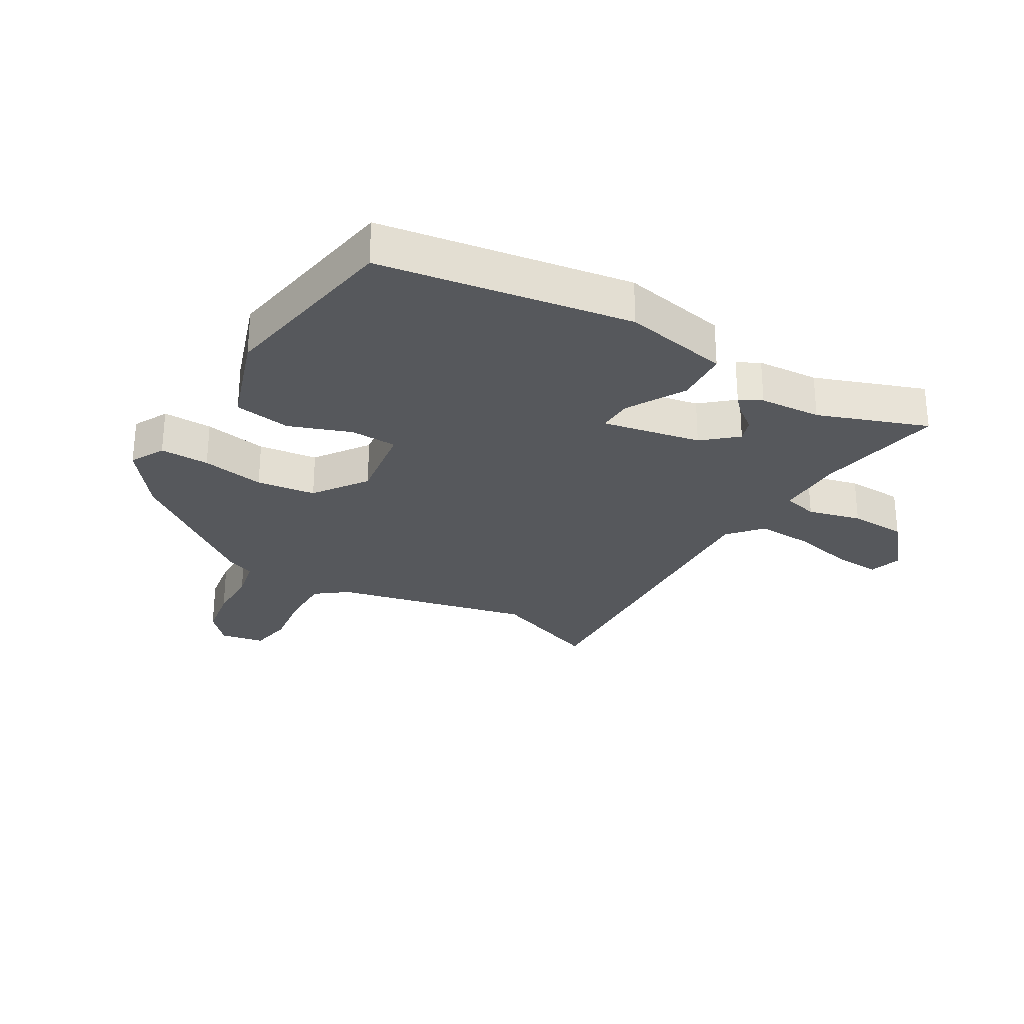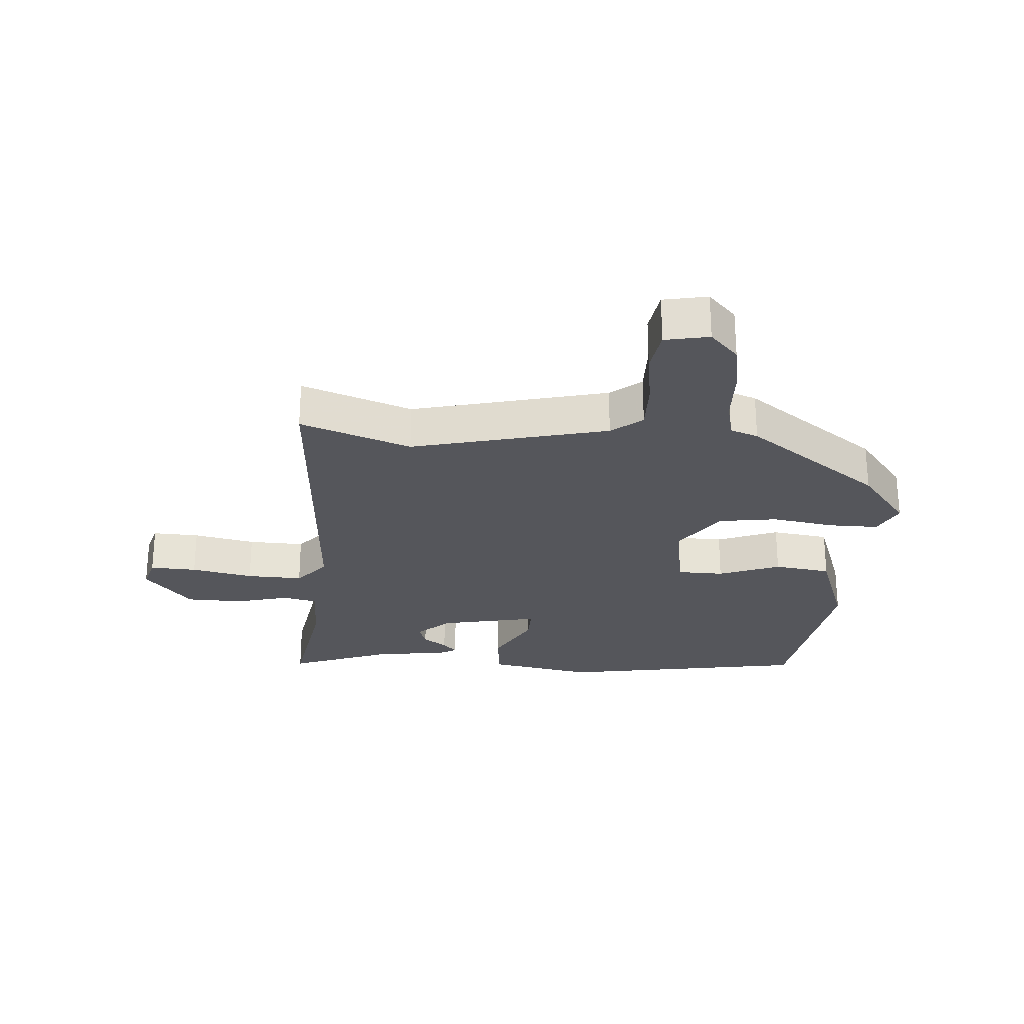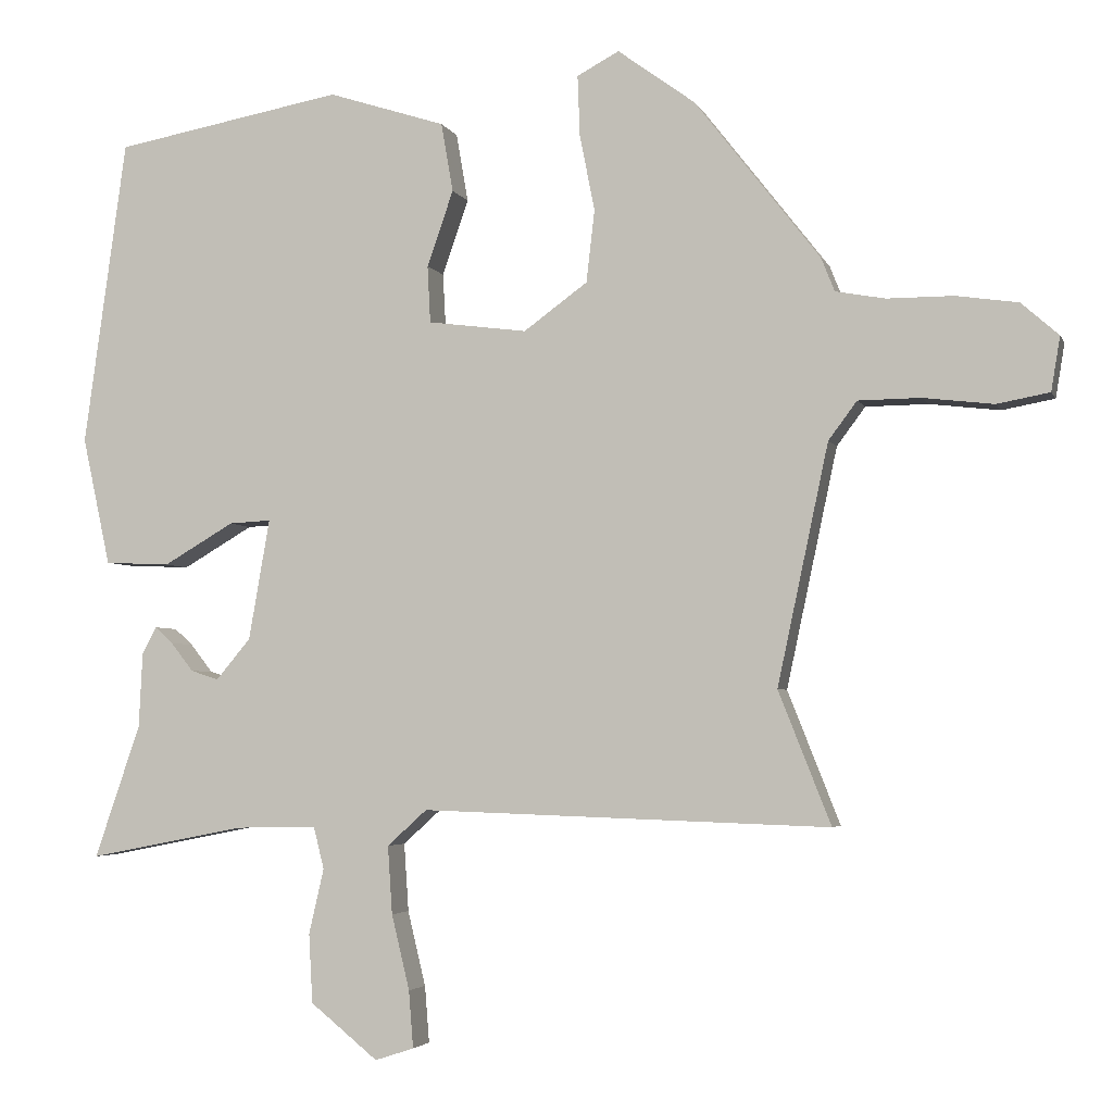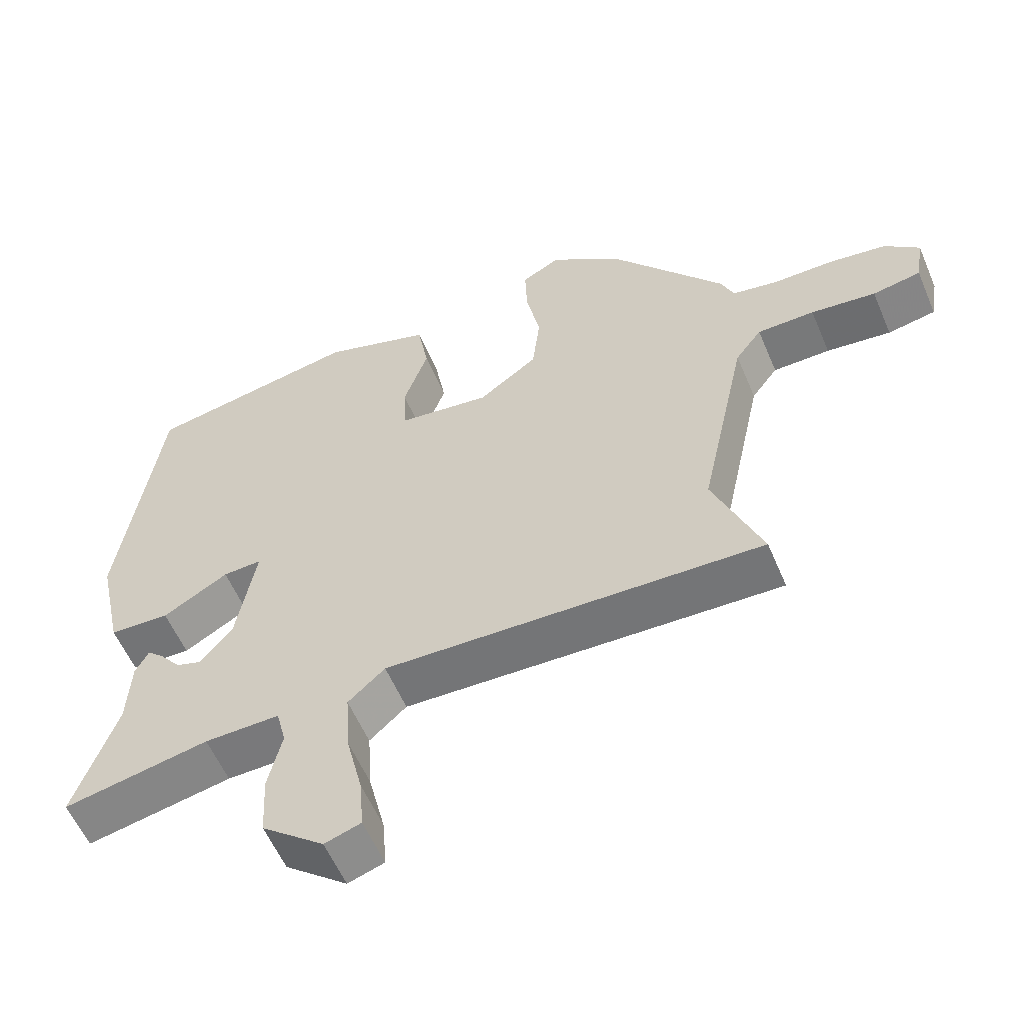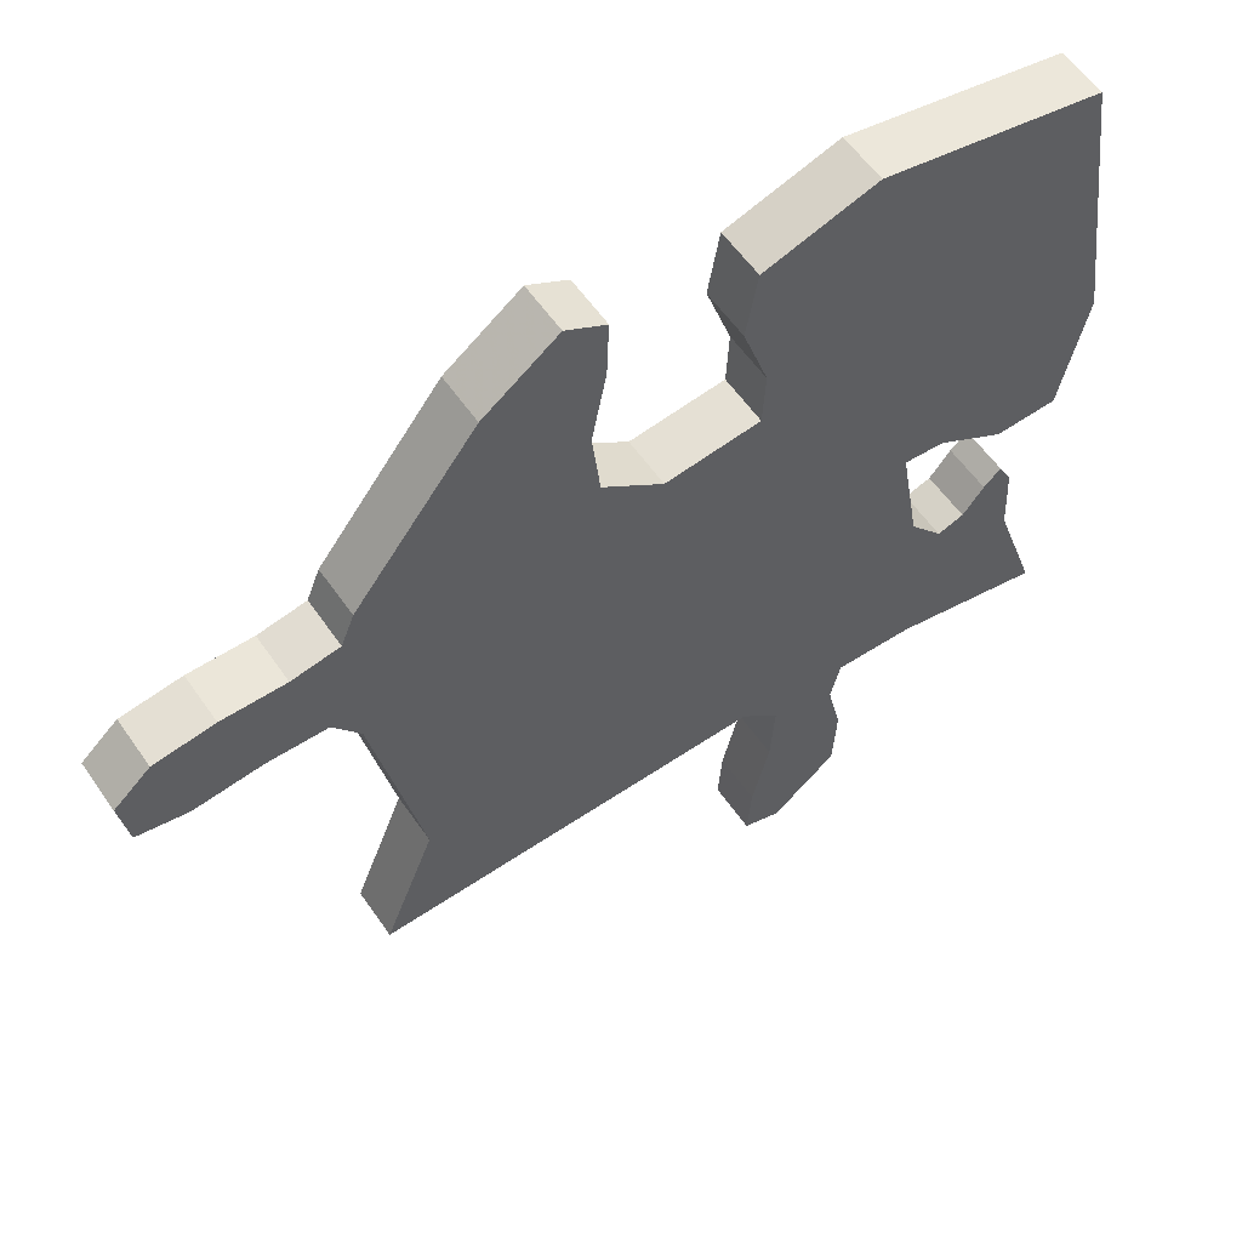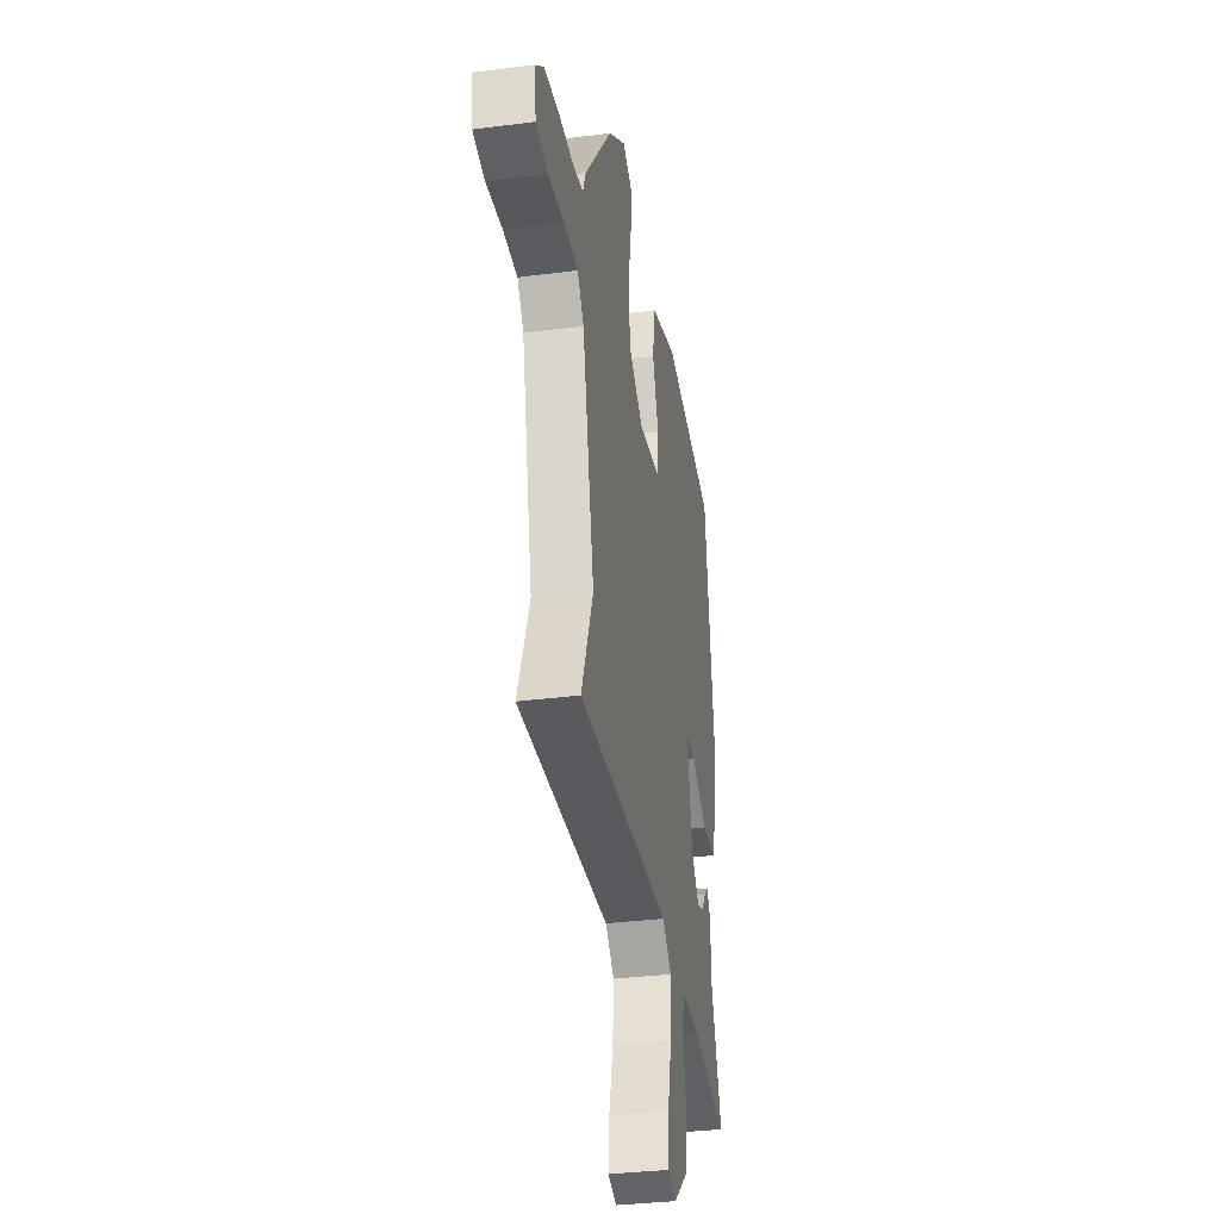
<metadata>
{"format":"obj","ext":"obj","renderer":"f3d","projection":"perspective","resolution":1024,"background":"white","views":[{"elev":-27.9,"azim":60.4,"up":"+Y"},{"elev":-26.2,"azim":-92.4,"up":"+Y"},{"elev":-3.6,"azim":-165.0,"up":"+Z"},{"elev":-57.4,"azim":-157.1,"up":"+Z"},{"elev":57.6,"azim":-34.3,"up":"+Z"},{"elev":-33.5,"azim":-80.0,"up":"+Z"}]}
</metadata>
<code>
v -0.502 0.07 -0.504
v -0.432 0.07 -0.327
v -0.5 0.07 -0.007
v -0.538 0.07 0.044
v -0.621 0.07 0.045
v -0.715 0.07 0.034
v -0.785 0.07 0.047
v -0.797 0.07 0.119
v -0.747 0.07 0.163
v -0.664 0.07 0.175
v -0.576 0.07 0.175
v -0.51 0.07 0.187
v -0.492 0.07 0.232
v -0.325 0.07 0.446
v -0.222 0.07 0.521
v -0.166 0.07 0.491
v -0.169 0.07 0.411
v -0.189 0.07 0.309
v -0.178 0.07 0.213
v -0.093 0.07 0.151
v 0.039 0.07 0.168
v 0.043 0.07 0.244
v 0.008 0.07 0.345
v 0.024 0.07 0.437
v 0.18 0.07 0.487
v 0.485 0.07 0.431
v 0.542 0.07 0.022
v 0.505 0.07 -0.149
v 0.418 0.07 -0.153
v 0.324 0.07 -0.098
v 0.268 0.07 -0.095
v 0.296 0.07 -0.256
v 0.342 0.07 -0.311
v 0.379 0.07 -0.299
v 0.409 0.07 -0.261
v 0.433 0.07 -0.239
v 0.452 0.07 -0.275
v 0.457 0.07 -0.375
v 0.518 0.07 -0.553
v 0.309 0.07 -0.512
v 0.201 0.07 -0.51
v 0.187 0.07 -0.566
v 0.207 0.07 -0.653
v 0.202 0.07 -0.745
v 0.112 0.07 -0.818
v 0.06 0.07 -0.801
v 0.066 0.07 -0.725
v 0.09 0.07 -0.625
v 0.096 0.07 -0.534
v 0.043 0.07 -0.486
v -0.502 0 -0.504
v -0.432 0 -0.327
v -0.5 0 -0.007
v -0.538 0 0.044
v -0.621 0 0.045
v -0.715 0 0.034
v -0.785 0 0.047
v -0.797 0 0.119
v -0.747 0 0.163
v -0.664 0 0.175
v -0.576 0 0.175
v -0.51 0 0.187
v -0.492 0 0.232
v -0.325 0 0.446
v -0.222 0 0.521
v -0.166 0 0.491
v -0.169 0 0.411
v -0.189 0 0.309
v -0.178 0 0.213
v -0.093 0 0.151
v 0.039 0 0.168
v 0.043 0 0.244
v 0.008 0 0.345
v 0.024 0 0.437
v 0.18 0 0.487
v 0.485 0 0.431
v 0.542 0 0.022
v 0.505 0 -0.149
v 0.418 0 -0.153
v 0.324 0 -0.098
v 0.268 0 -0.095
v 0.296 0 -0.256
v 0.342 0 -0.311
v 0.379 0 -0.299
v 0.409 0 -0.261
v 0.433 0 -0.239
v 0.452 0 -0.275
v 0.457 0 -0.375
v 0.518 0 -0.553
v 0.309 0 -0.512
v 0.201 0 -0.51
v 0.187 0 -0.566
v 0.207 0 -0.653
v 0.202 0 -0.745
v 0.112 0 -0.818
v 0.06 0 -0.801
v 0.066 0 -0.725
v 0.09 0 -0.625
v 0.096 0 -0.534
v 0.043 0 -0.486
f 45 46 47 48
f 45 48 49
f 42 43 44 45
f 41 42 45 49
f 38 39 40
f 38 40 41
f 34 35 36 37
f 34 37 38 41
f 27 28 29 30
f 27 30 31
f 26 27 31
f 25 26 31
f 22 23 24 25
f 21 22 25 31
f 20 21 31 32
f 15 16 17 18
f 15 18 19
f 12 13 14 15
f 12 15 19
f 11 12 19 20
f 5 6 7 8
f 4 5 8 9
f 50 1 2
f 50 2 3
f 34 41 49 50
f 33 34 50
f 33 50 3 4
f 11 20 32 33
f 10 11 33
f 4 9 10 33
f 98 97 96 95
f 99 98 95
f 95 94 93 92
f 99 95 92 91
f 90 89 88
f 91 90 88
f 87 86 85 84
f 91 88 87 84
f 80 79 78 77
f 81 80 77
f 81 77 76
f 81 76 75
f 75 74 73 72
f 81 75 72 71
f 82 81 71 70
f 68 67 66 65
f 69 68 65
f 65 64 63 62
f 69 65 62
f 70 69 62 61
f 58 57 56 55
f 59 58 55 54
f 52 51 100
f 53 52 100
f 100 99 91 84
f 100 84 83
f 54 53 100 83
f 83 82 70 61
f 83 61 60
f 83 60 59 54
f 1 51 52 2
f 2 52 53 3
f 3 53 54 4
f 4 54 55 5
f 5 55 56 6
f 6 56 57 7
f 7 57 58 8
f 8 58 59 9
f 9 59 60 10
f 10 60 61 11
f 11 61 62 12
f 12 62 63 13
f 13 63 64 14
f 14 64 65 15
f 15 65 66 16
f 16 66 67 17
f 17 67 68 18
f 18 68 69 19
f 19 69 70 20
f 20 70 71 21
f 21 71 72 22
f 22 72 73 23
f 23 73 74 24
f 24 74 75 25
f 25 75 76 26
f 26 76 77 27
f 27 77 78 28
f 28 78 79 29
f 29 79 80 30
f 30 80 81 31
f 31 81 82 32
f 32 82 83 33
f 33 83 84 34
f 34 84 85 35
f 35 85 86 36
f 36 86 87 37
f 37 87 88 38
f 38 88 89 39
f 39 89 90 40
f 40 90 91 41
f 41 91 92 42
f 42 92 93 43
f 43 93 94 44
f 44 94 95 45
f 45 95 96 46
f 46 96 97 47
f 47 97 98 48
f 48 98 99 49
f 49 99 100 50
f 50 100 51 1

</code>
